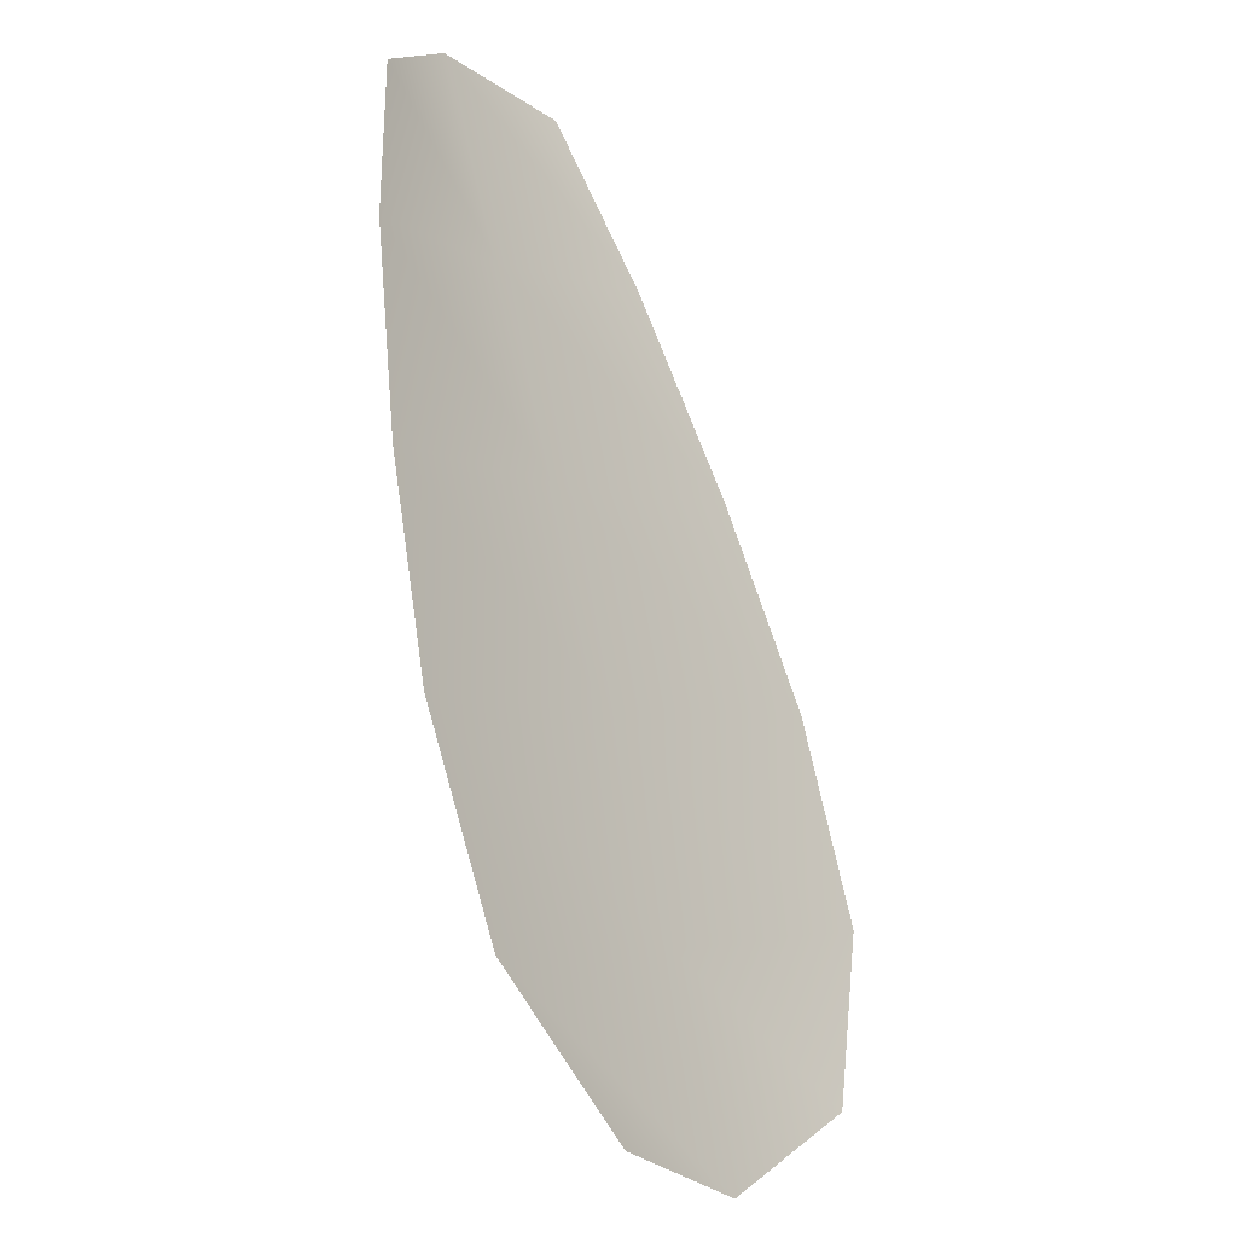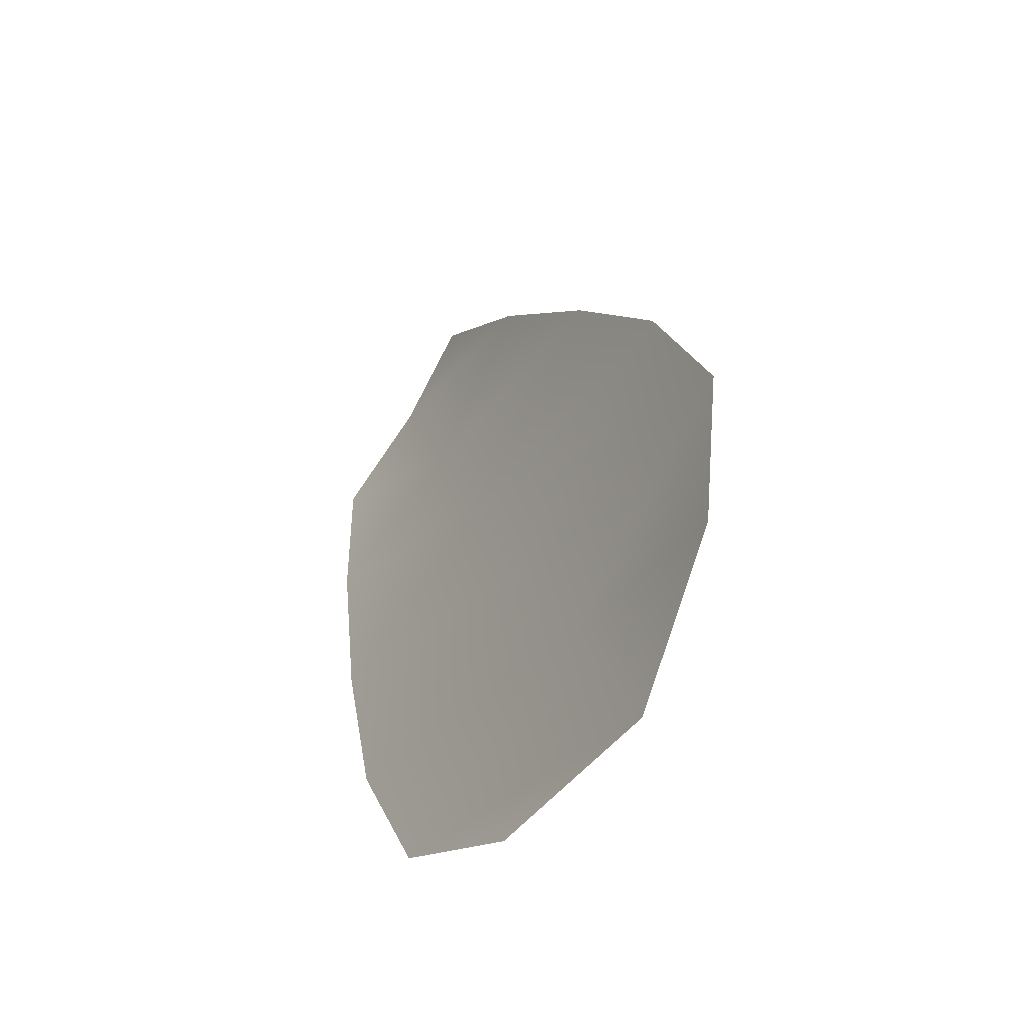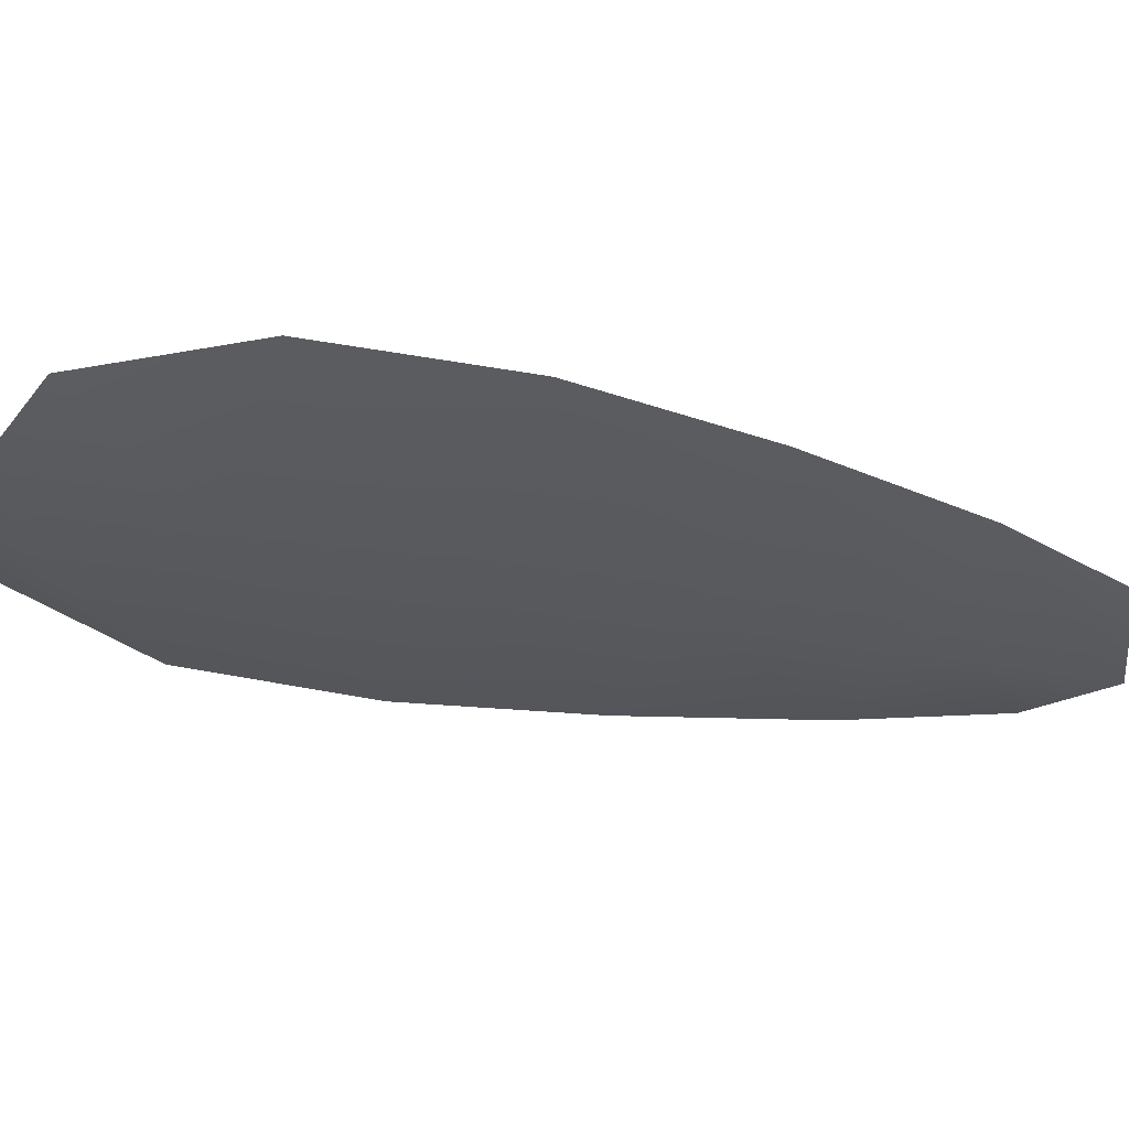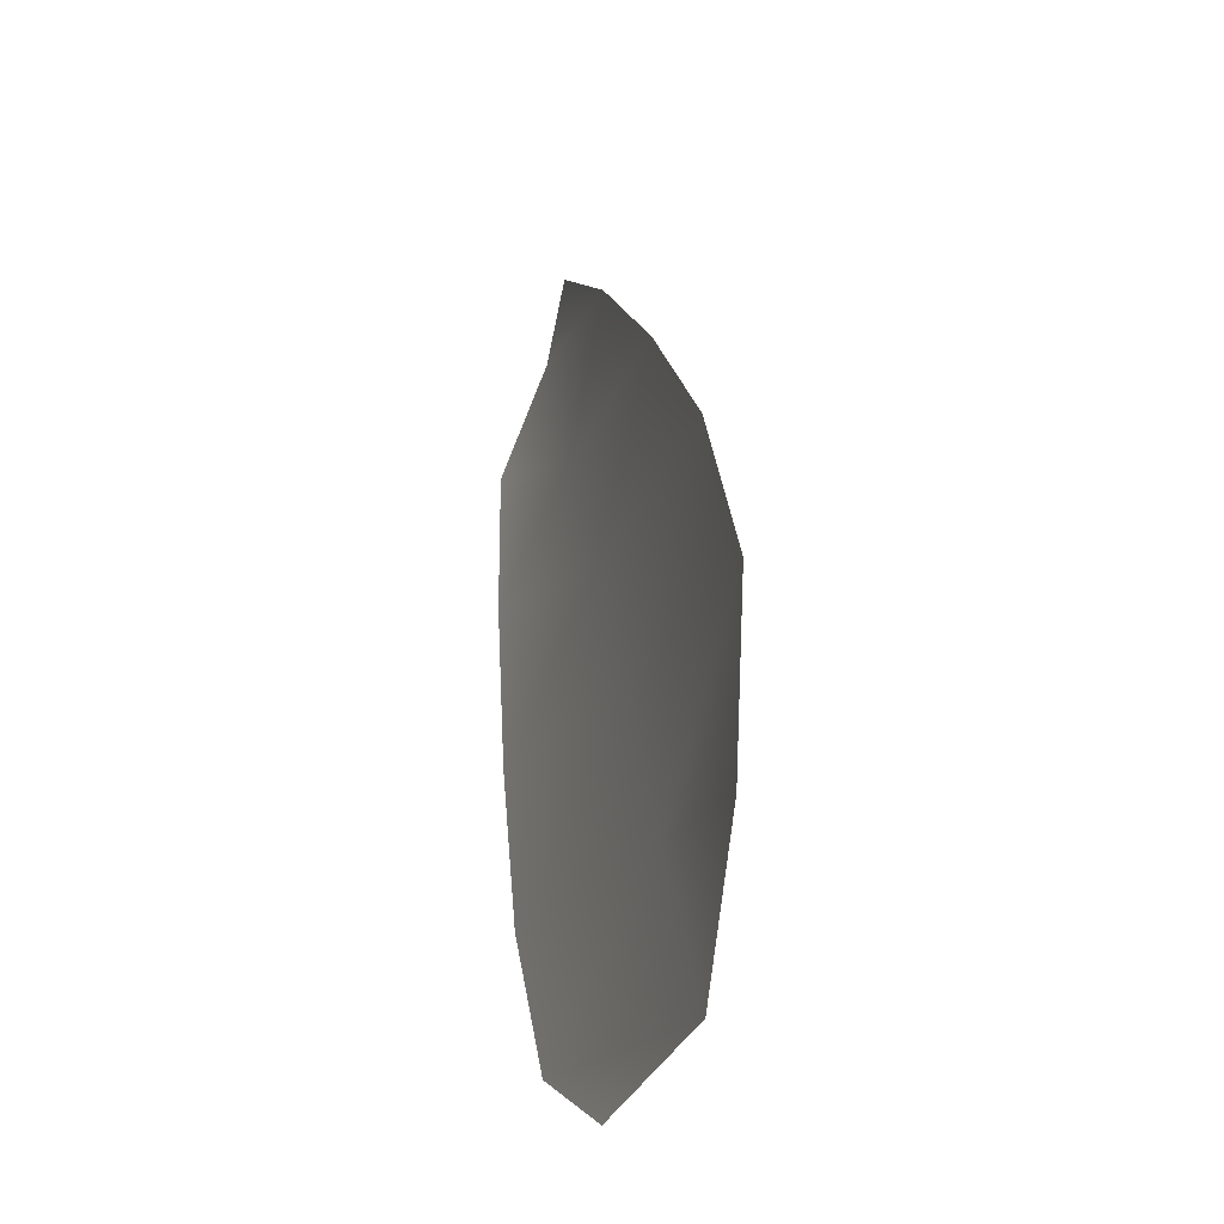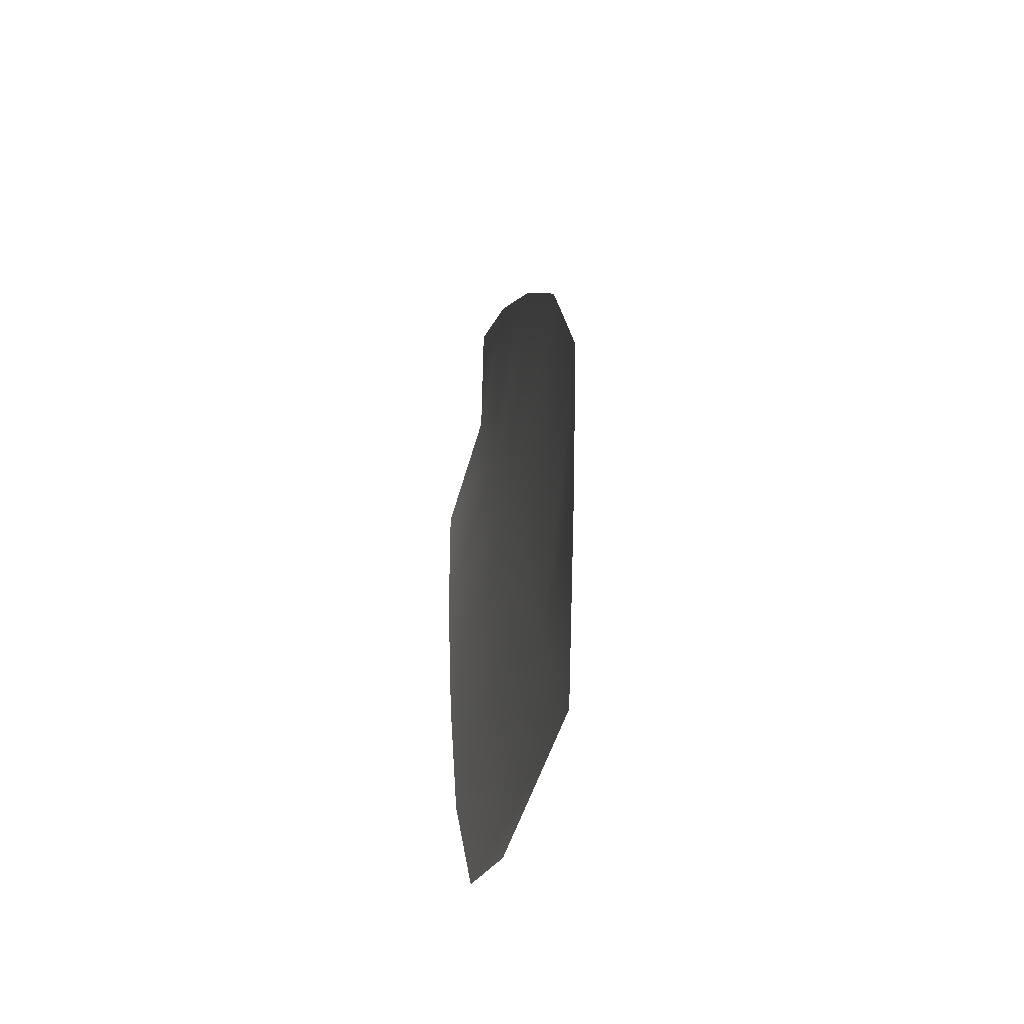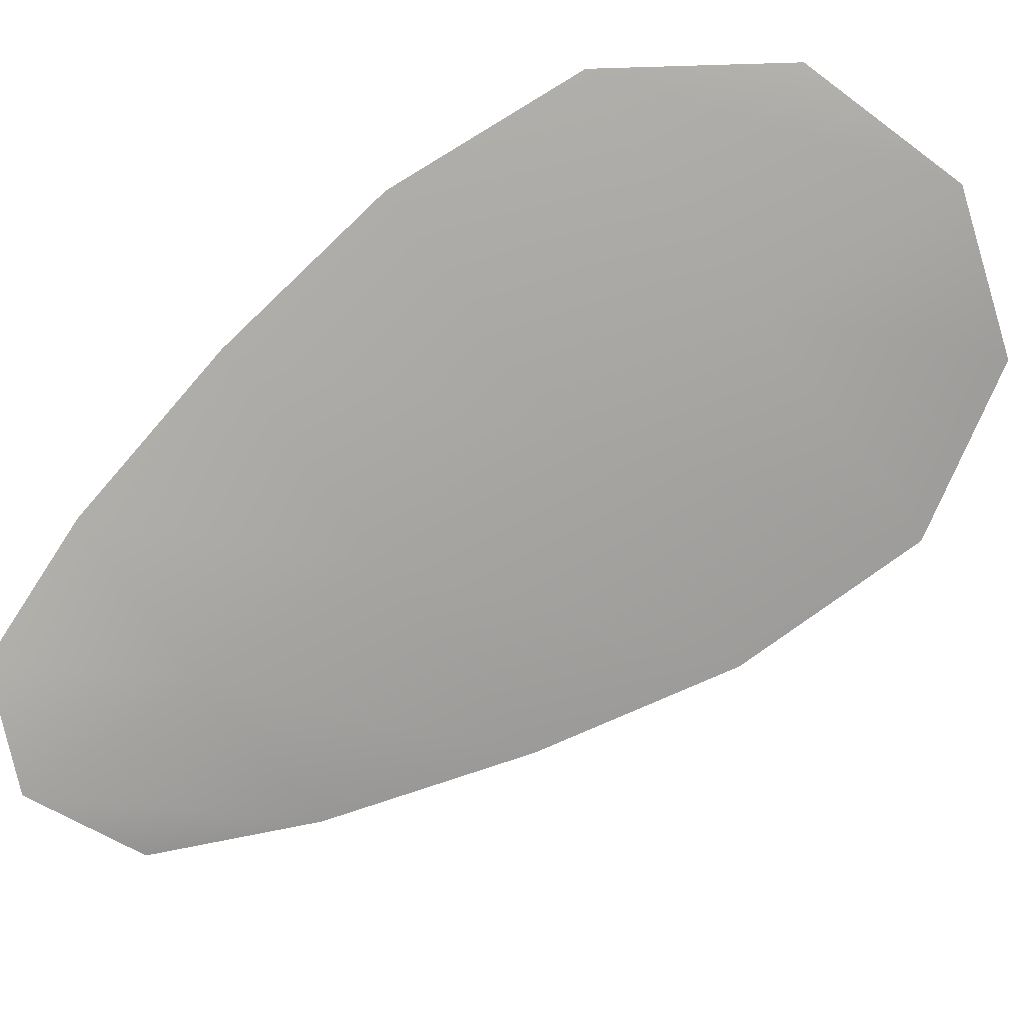
<metadata>
{"format":"obj","ext":"obj","renderer":"f3d","projection":"perspective","resolution":1024,"background":"white","views":[{"elev":-31.2,"azim":-52.3,"up":"+Y"},{"elev":-53.3,"azim":55.5,"up":"+Y"},{"elev":-29.7,"azim":95.3,"up":"+Z"},{"elev":-34.9,"azim":71.5,"up":"+Y"},{"elev":-51.2,"azim":78.5,"up":"+Y"},{"elev":-74.3,"azim":-32.3,"up":"+Z"}]}
</metadata>
<code>
o feather_flight_tertiary_054
v 0.6084 1.25 0.2556
v 0.5919 1.243 0.2555
v 0.6392 1.188 0.2554
v 0.6166 1.179 0.2552
v 0.5987 1.249 0.2539
v 0.6294 1.18 0.2537
v 0.6176 1.241 0.2556
v 0.6275 1.228 0.2556
v 0.636 1.215 0.2555
v 0.6415 1.201 0.2555
v 0.6049 1.187 0.2552
v 0.5981 1.2 0.2552
v 0.5944 1.215 0.2553
v 0.5921 1.23 0.2554
v 0.6048 1.236 0.2539
v 0.611 1.222 0.2538
v 0.6171 1.208 0.2538
v 0.6232 1.194 0.2537
f 18 10 3 6
f 11 18 6 4
f 5 1 7 15
f 15 7 8 16
f 16 8 9 17
f 17 9 10 18
f 2 5 15 14
f 14 15 16 13
f 13 16 17 12
f 12 17 18 11

</code>
